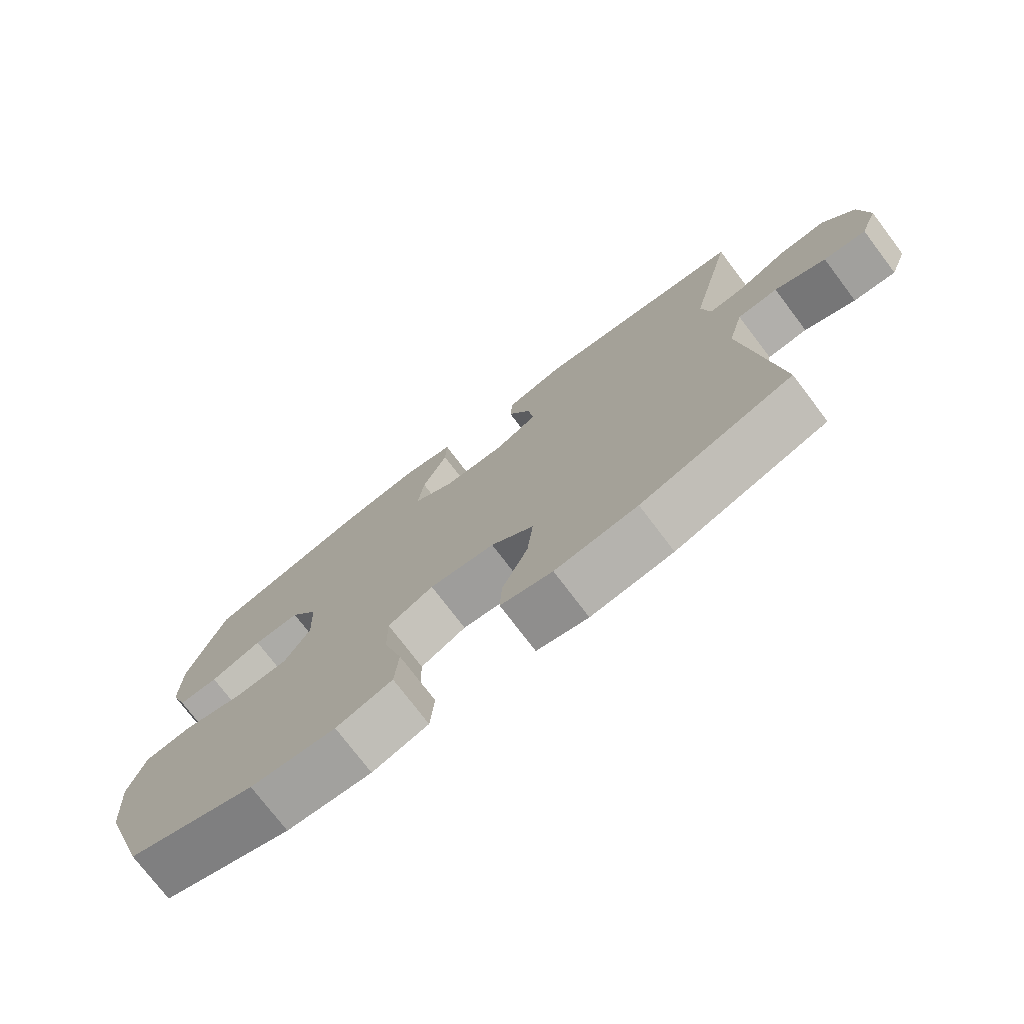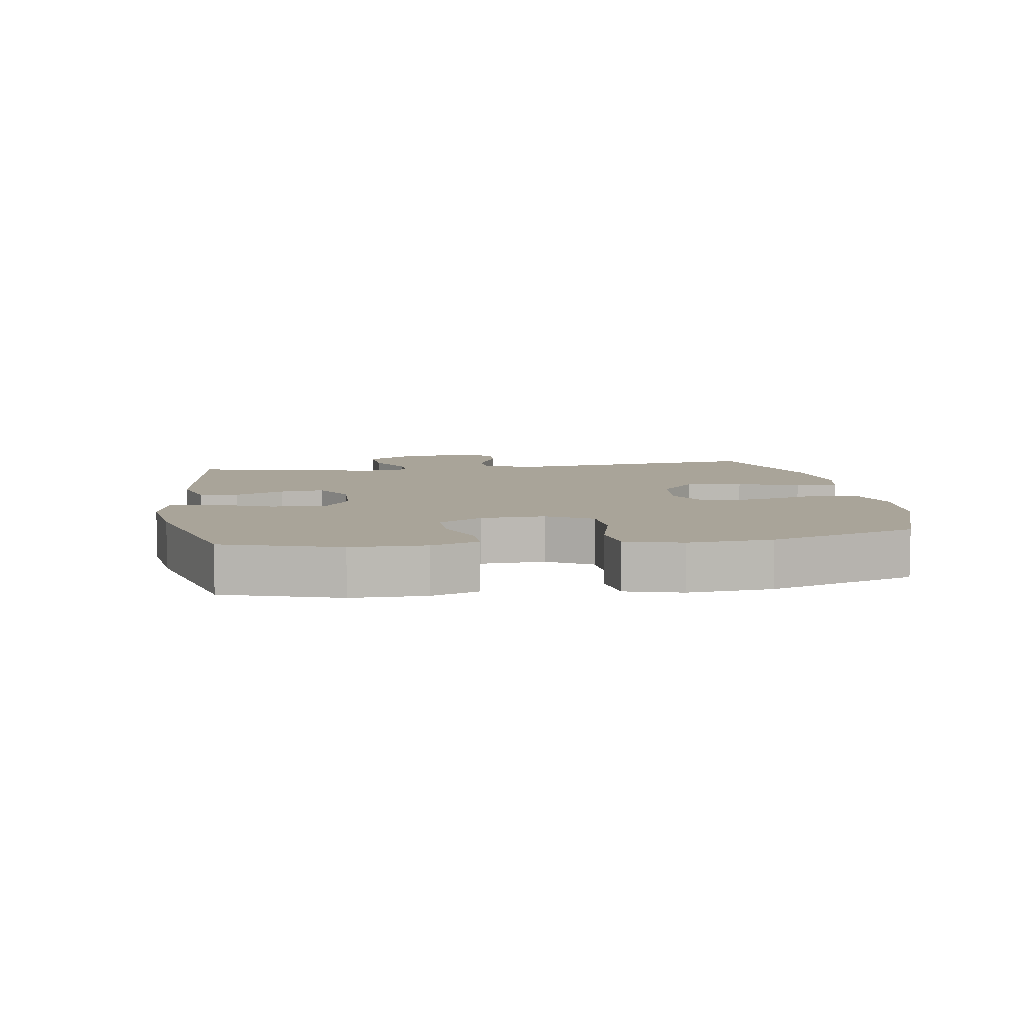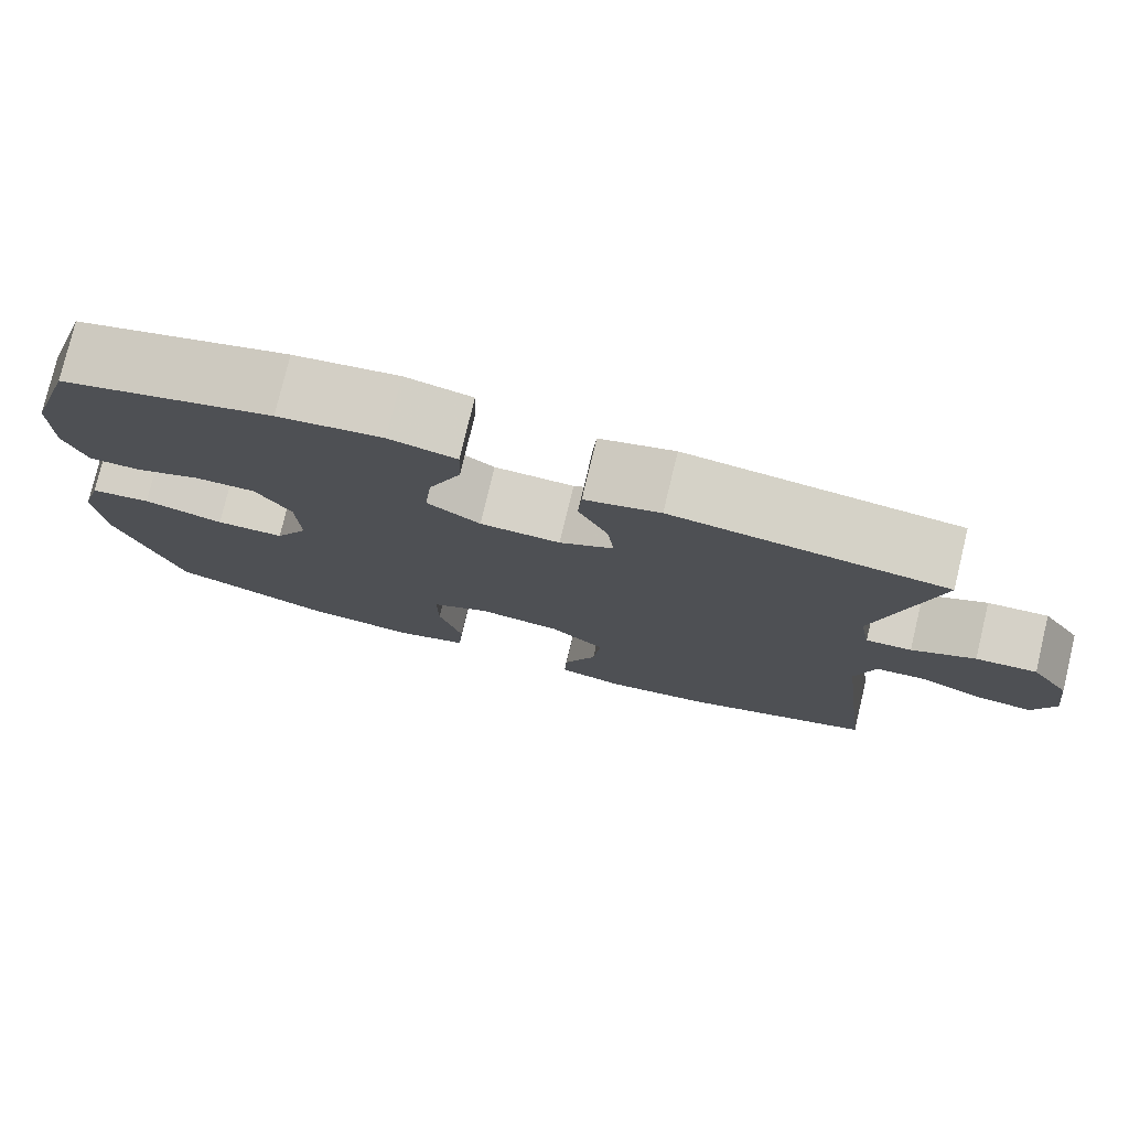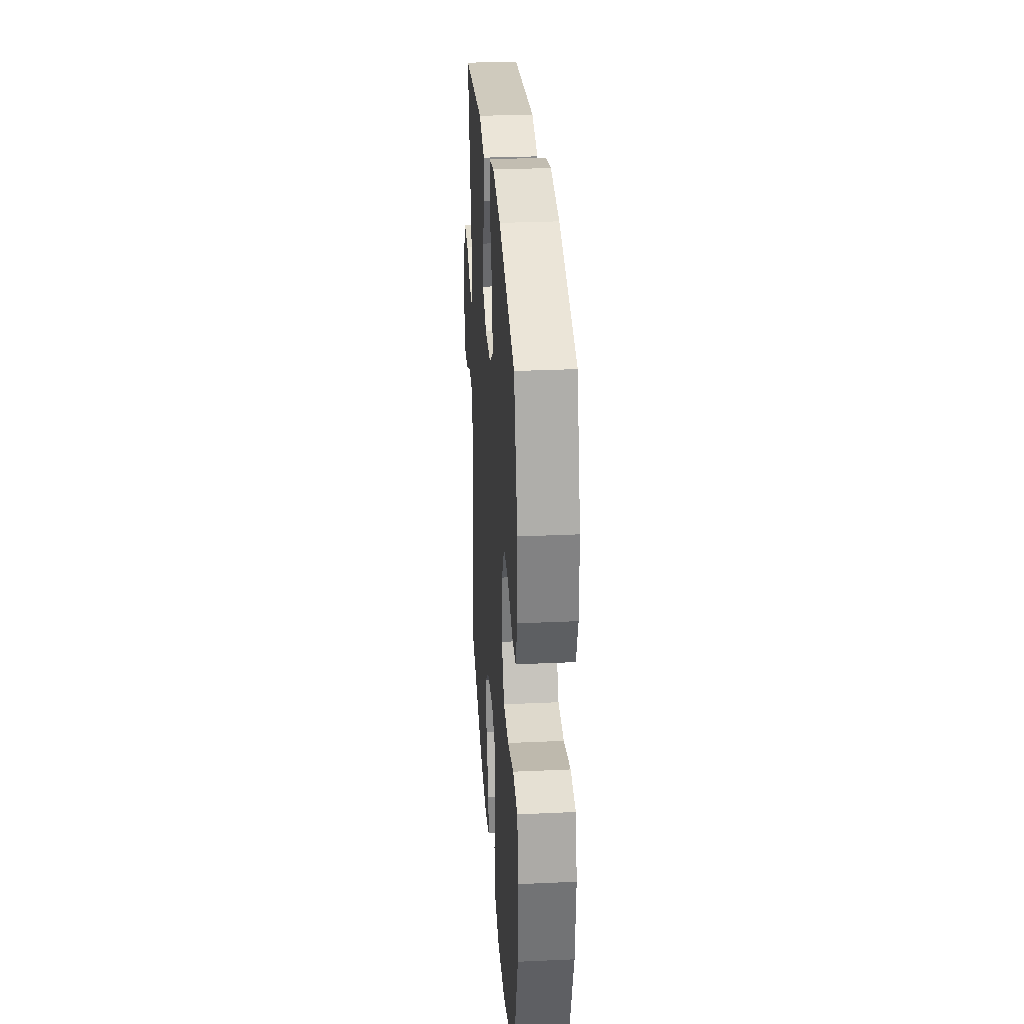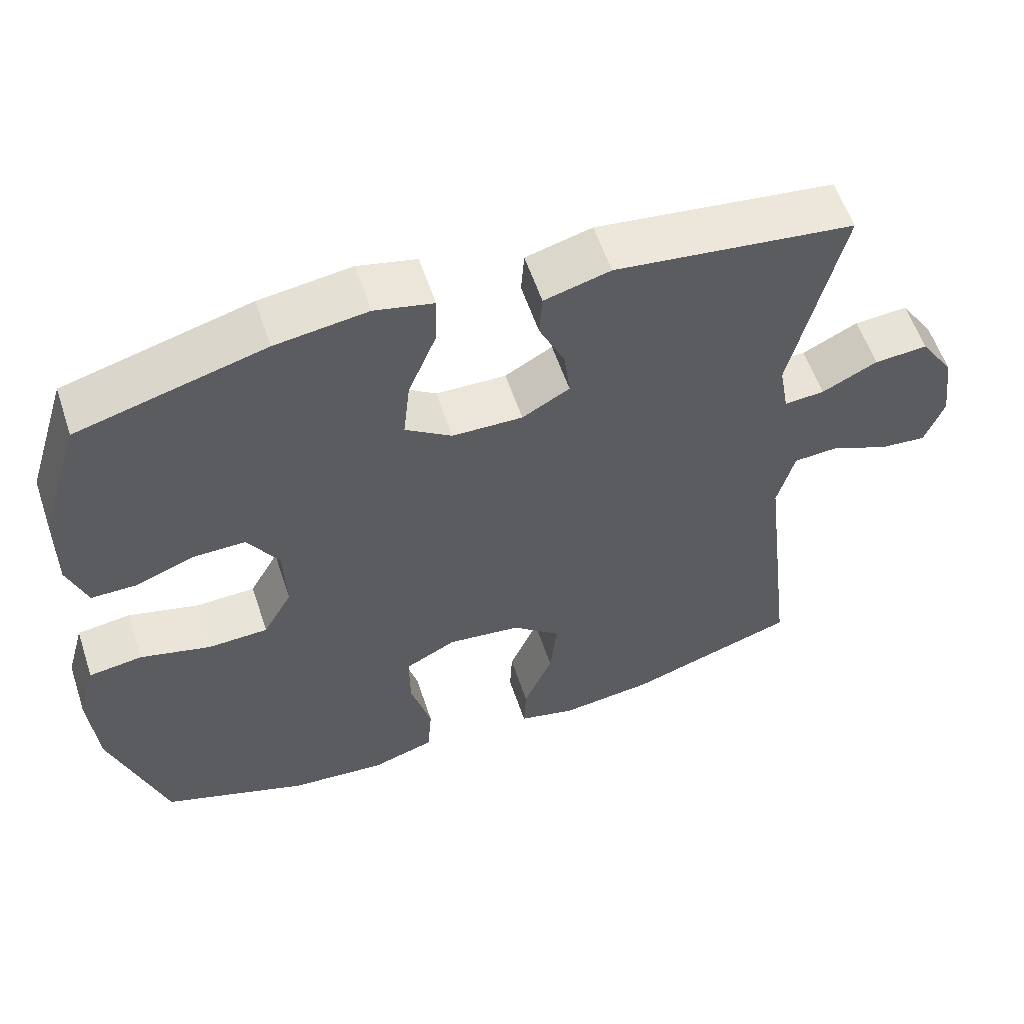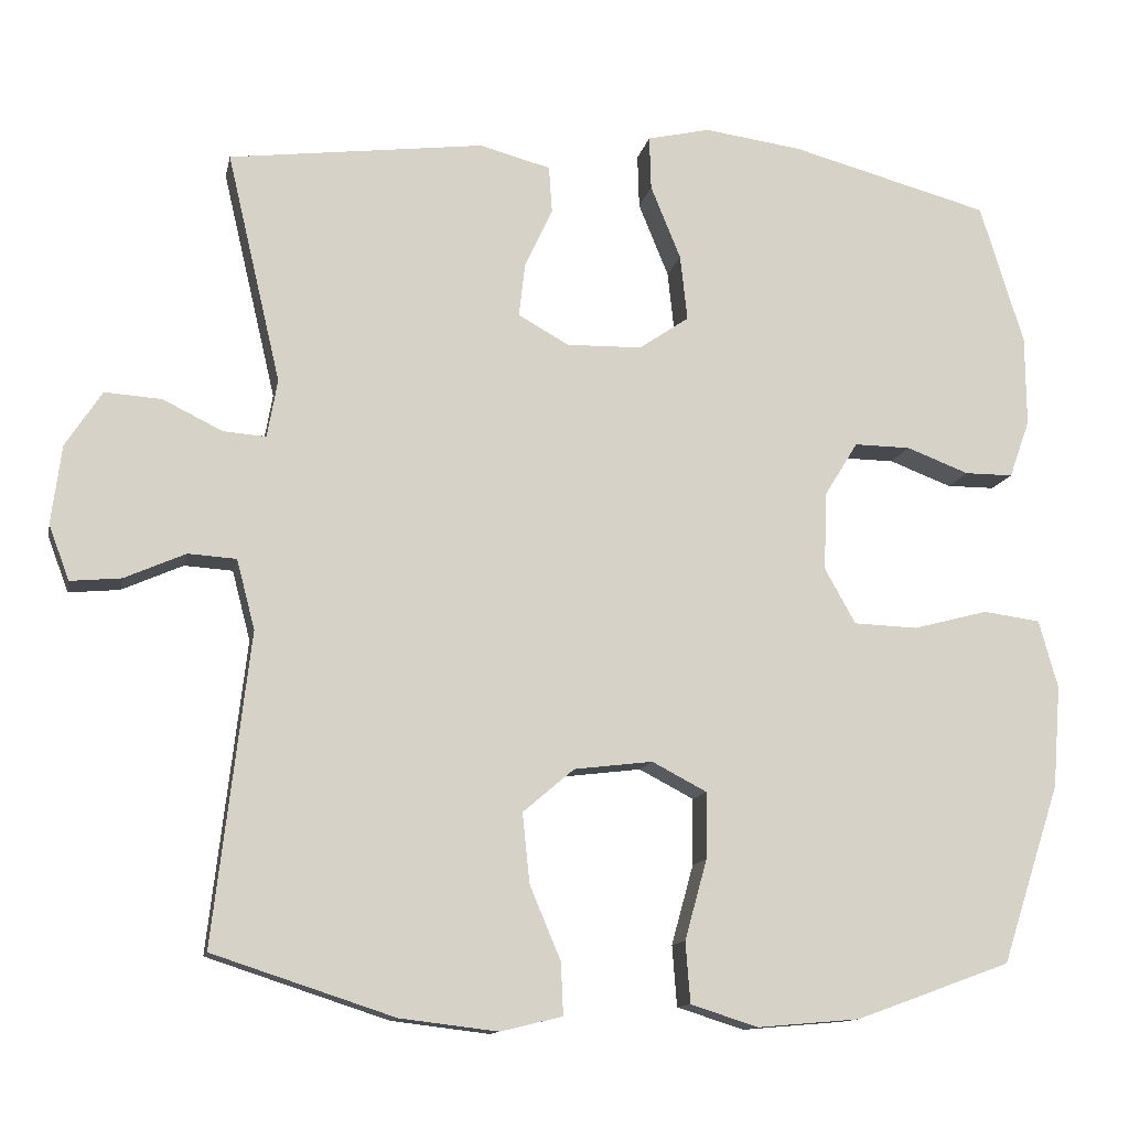
<metadata>
{"format":"obj","ext":"obj","renderer":"f3d","projection":"perspective","resolution":1024,"background":"white","views":[{"elev":-75.6,"azim":-142.8,"up":"+Z"},{"elev":7.2,"azim":81.1,"up":"+Y"},{"elev":77.8,"azim":-166.5,"up":"+Z"},{"elev":30.0,"azim":86.2,"up":"+Z"},{"elev":57.7,"azim":161.6,"up":"+Z"},{"elev":-12.4,"azim":-11.3,"up":"+Z"}]}
</metadata>
<code>
v 0.5 0.07 -0.5
v 0.304 0.07 -0.571
v 0.175 0.07 -0.582
v 0.09 0.07 -0.555
v 0.084 0.07 -0.478
v 0.112 0.07 -0.377
v 0.113 0.07 -0.293
v 0.044 0.07 -0.257
v -0.055 0.07 -0.269
v -0.12 0.07 -0.324
v -0.111 0.07 -0.412
v -0.072 0.07 -0.505
v -0.069 0.07 -0.571
v -0.147 0.07 -0.59
v -0.271 0.07 -0.575
v -0.5 0.07 -0.5
v -0.454 0.07 -0.109
v -0.477 0.07 -0.021
v -0.538 0.07 -0.017
v -0.615 0.07 -0.051
v -0.679 0.07 -0.057
v -0.705 0.07 0.012
v -0.692 0.07 0.112
v -0.646 0.07 0.182
v -0.574 0.07 0.177
v -0.499 0.07 0.14
v -0.445 0.07 0.136
v -0.432 0.07 0.209
v -0.5 0.07 0.5
v -0.177 0.07 0.54
v -0.088 0.07 0.516
v -0.084 0.07 0.457
v -0.119 0.07 0.381
v -0.127 0.07 0.314
v -0.063 0.07 0.278
v 0.032 0.07 0.28
v 0.095 0.07 0.323
v 0.086 0.07 0.406
v 0.048 0.07 0.499
v 0.046 0.07 0.567
v 0.125 0.07 0.585
v 0.249 0.07 0.568
v 0.5 0.07 0.5
v 0.555 0.07 0.322
v 0.556 0.07 0.208
v 0.53 0.07 0.135
v 0.469 0.07 0.135
v 0.39 0.07 0.165
v 0.319 0.07 0.166
v 0.277 0.07 0.098
v 0.273 0.07 -0.001
v 0.312 0.07 -0.071
v 0.393 0.07 -0.074
v 0.488 0.07 -0.049
v 0.56 0.07 -0.059
v 0.584 0.07 -0.145
v 0.574 0.07 -0.274
v 0.5 0 -0.5
v 0.304 0 -0.571
v 0.175 0 -0.582
v 0.09 0 -0.555
v 0.084 0 -0.478
v 0.112 0 -0.377
v 0.113 0 -0.293
v 0.044 0 -0.257
v -0.055 0 -0.269
v -0.12 0 -0.324
v -0.111 0 -0.412
v -0.072 0 -0.505
v -0.069 0 -0.571
v -0.147 0 -0.59
v -0.271 0 -0.575
v -0.5 0 -0.5
v -0.454 0 -0.109
v -0.477 0 -0.021
v -0.538 0 -0.017
v -0.615 0 -0.051
v -0.679 0 -0.057
v -0.705 0 0.012
v -0.692 0 0.112
v -0.646 0 0.182
v -0.574 0 0.177
v -0.499 0 0.14
v -0.445 0 0.136
v -0.432 0 0.209
v -0.5 0 0.5
v -0.177 0 0.54
v -0.088 0 0.516
v -0.084 0 0.457
v -0.119 0 0.381
v -0.127 0 0.314
v -0.063 0 0.278
v 0.032 0 0.28
v 0.095 0 0.323
v 0.086 0 0.406
v 0.048 0 0.499
v 0.046 0 0.567
v 0.125 0 0.585
v 0.249 0 0.568
v 0.5 0 0.5
v 0.555 0 0.322
v 0.556 0 0.208
v 0.53 0 0.135
v 0.469 0 0.135
v 0.39 0 0.165
v 0.319 0 0.166
v 0.277 0 0.098
v 0.273 0 -0.001
v 0.312 0 -0.071
v 0.393 0 -0.074
v 0.488 0 -0.049
v 0.56 0 -0.059
v 0.584 0 -0.145
v 0.574 0 -0.274
f 53 54 55 56
f 52 53 56 57
f 45 46 47 48
f 45 48 49
f 44 45 49
f 43 44 49
f 42 43 49 50
f 38 39 40 41
f 37 38 41 42
f 30 31 32 33
f 28 29 30 33
f 27 28 33 34
f 23 24 25 26
f 23 26 27
f 22 23 27
f 19 20 21 22
f 18 19 22 27
f 17 18 27 34
f 11 12 13 14
f 10 11 14 15
f 3 4 5 6
f 3 6 7
f 2 3 7
f 52 57 1 2
f 51 52 2 7
f 37 42 50 51
f 36 37 51 7
f 35 36 7 8
f 34 35 8 9
f 17 34 9 10
f 10 15 16 17
f 113 112 111 110
f 114 113 110 109
f 105 104 103 102
f 106 105 102
f 106 102 101
f 106 101 100
f 107 106 100 99
f 98 97 96 95
f 99 98 95 94
f 90 89 88 87
f 90 87 86 85
f 91 90 85 84
f 83 82 81 80
f 84 83 80
f 84 80 79
f 79 78 77 76
f 84 79 76 75
f 91 84 75 74
f 71 70 69 68
f 72 71 68 67
f 63 62 61 60
f 64 63 60
f 64 60 59
f 59 58 114 109
f 64 59 109 108
f 108 107 99 94
f 64 108 94 93
f 65 64 93 92
f 66 65 92 91
f 67 66 91 74
f 74 73 72 67
f 1 58 59 2
f 2 59 60 3
f 3 60 61 4
f 4 61 62 5
f 5 62 63 6
f 6 63 64 7
f 7 64 65 8
f 8 65 66 9
f 9 66 67 10
f 10 67 68 11
f 11 68 69 12
f 12 69 70 13
f 13 70 71 14
f 14 71 72 15
f 15 72 73 16
f 16 73 74 17
f 17 74 75 18
f 18 75 76 19
f 19 76 77 20
f 20 77 78 21
f 21 78 79 22
f 22 79 80 23
f 23 80 81 24
f 24 81 82 25
f 25 82 83 26
f 26 83 84 27
f 27 84 85 28
f 28 85 86 29
f 29 86 87 30
f 30 87 88 31
f 31 88 89 32
f 32 89 90 33
f 33 90 91 34
f 34 91 92 35
f 35 92 93 36
f 36 93 94 37
f 37 94 95 38
f 38 95 96 39
f 39 96 97 40
f 40 97 98 41
f 41 98 99 42
f 42 99 100 43
f 43 100 101 44
f 44 101 102 45
f 45 102 103 46
f 46 103 104 47
f 47 104 105 48
f 48 105 106 49
f 49 106 107 50
f 50 107 108 51
f 51 108 109 52
f 52 109 110 53
f 53 110 111 54
f 54 111 112 55
f 55 112 113 56
f 56 113 114 57
f 57 114 58 1

</code>
